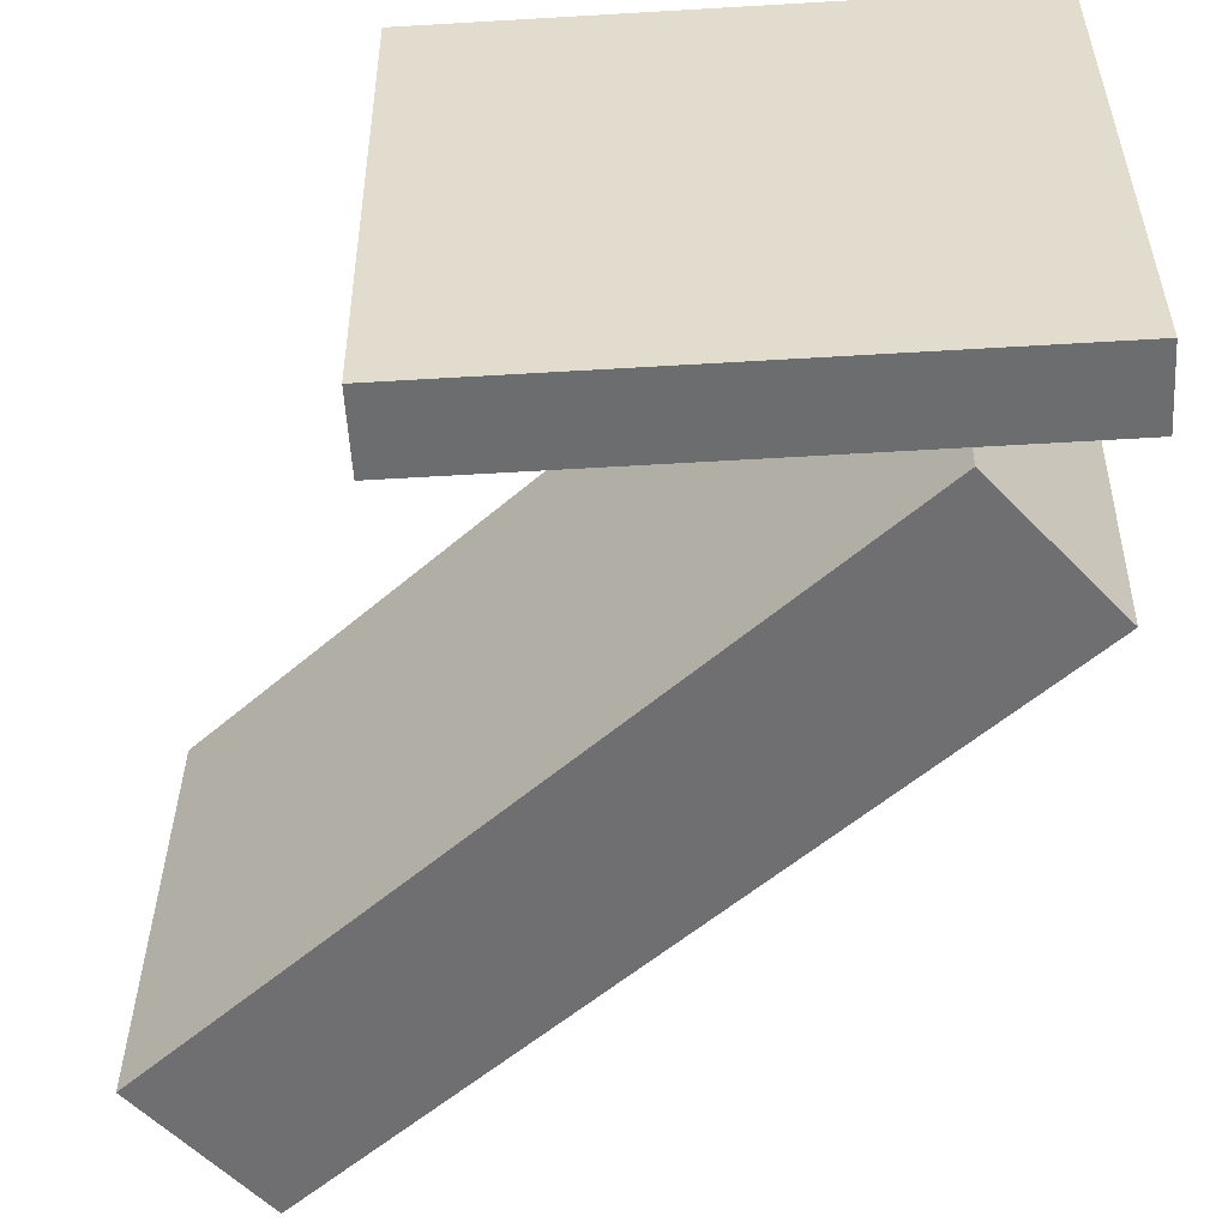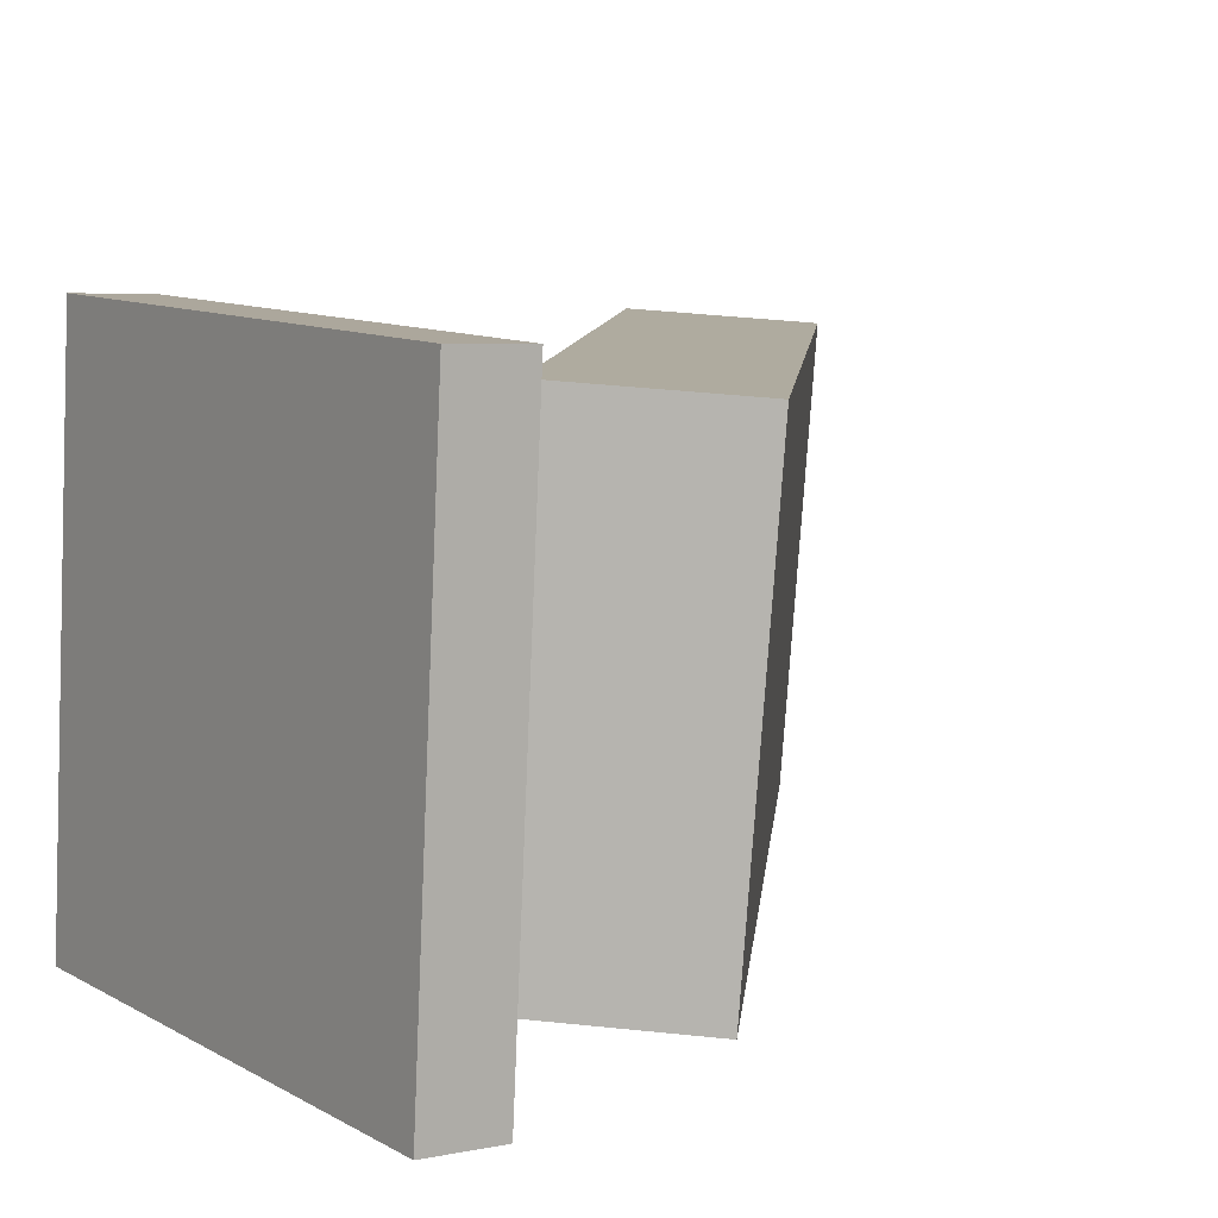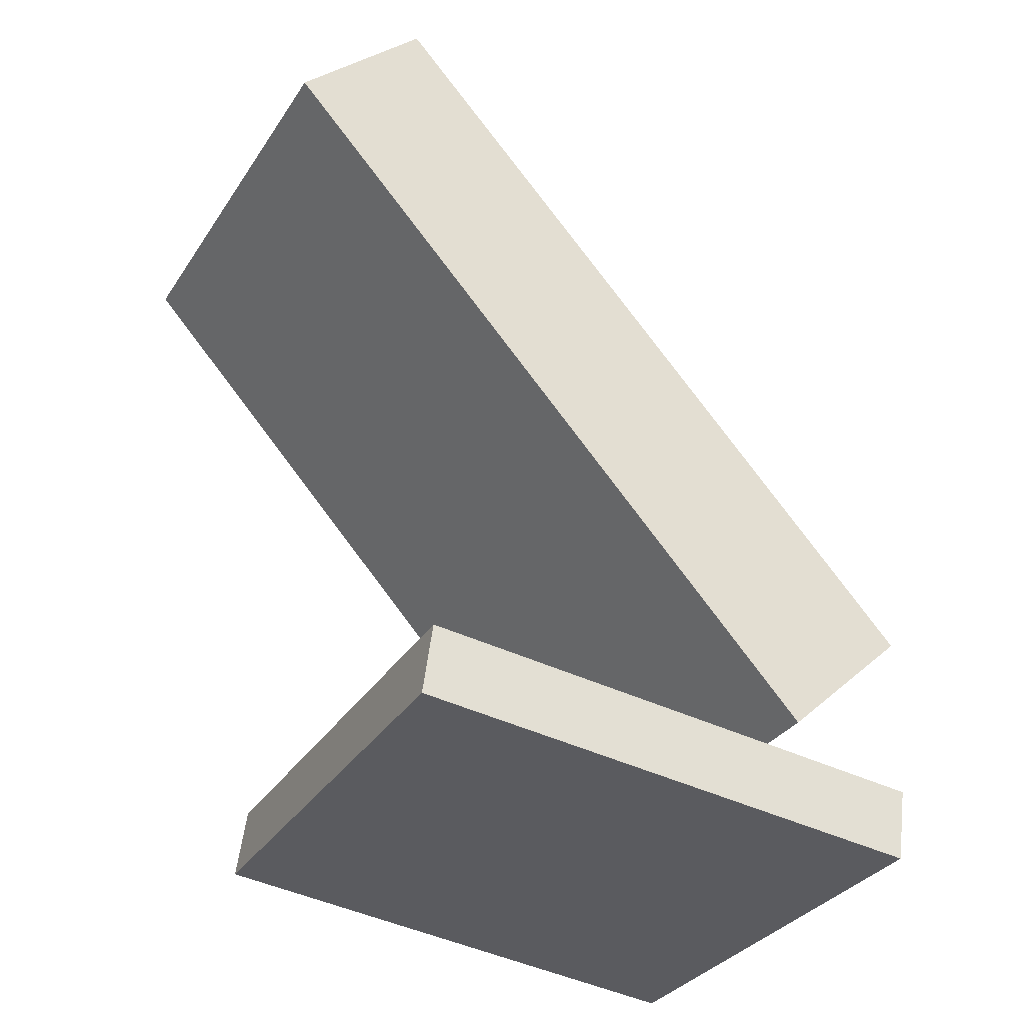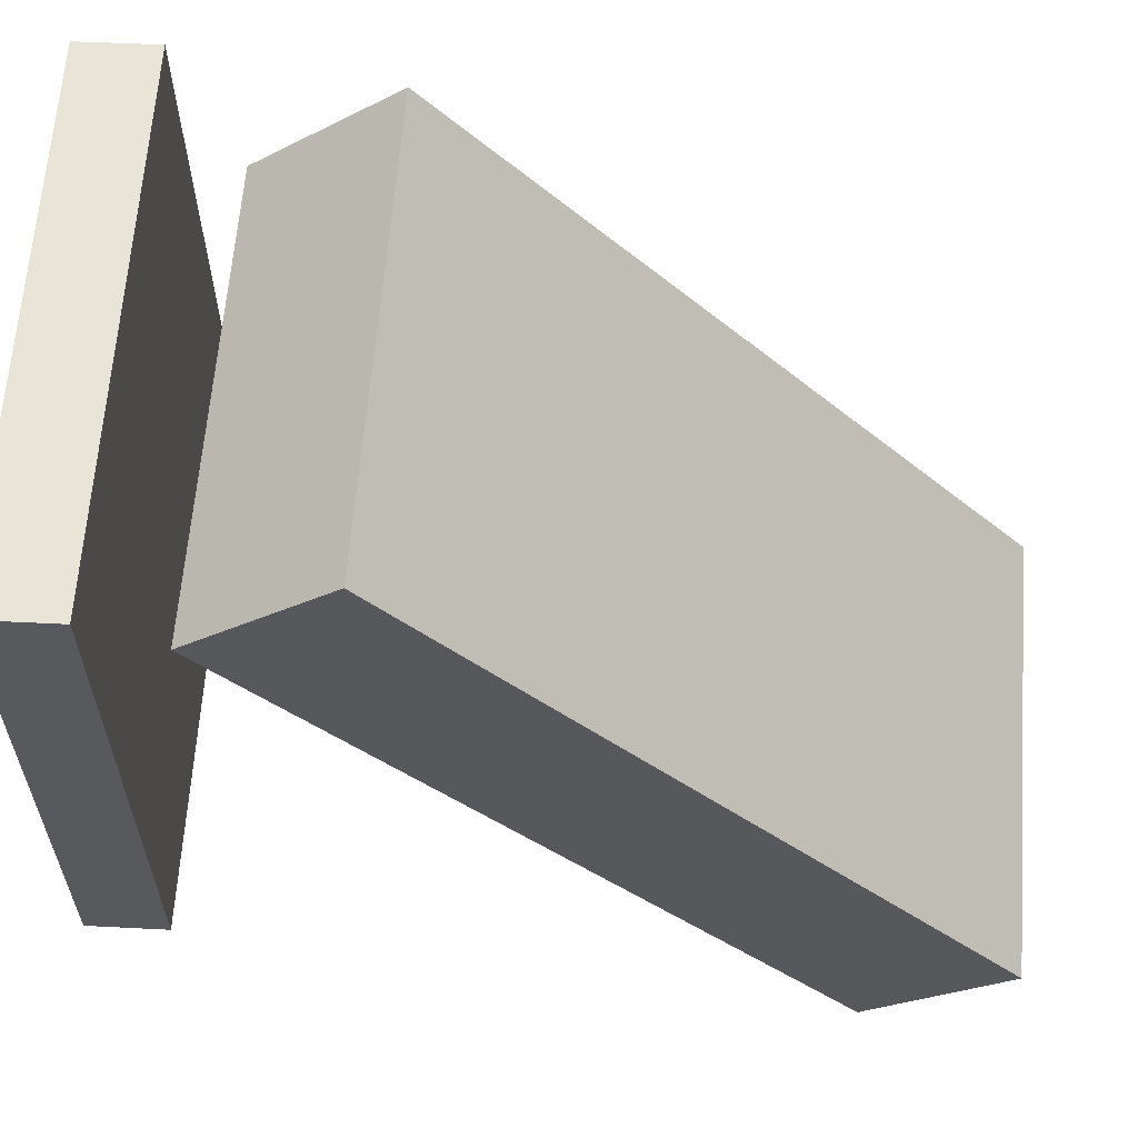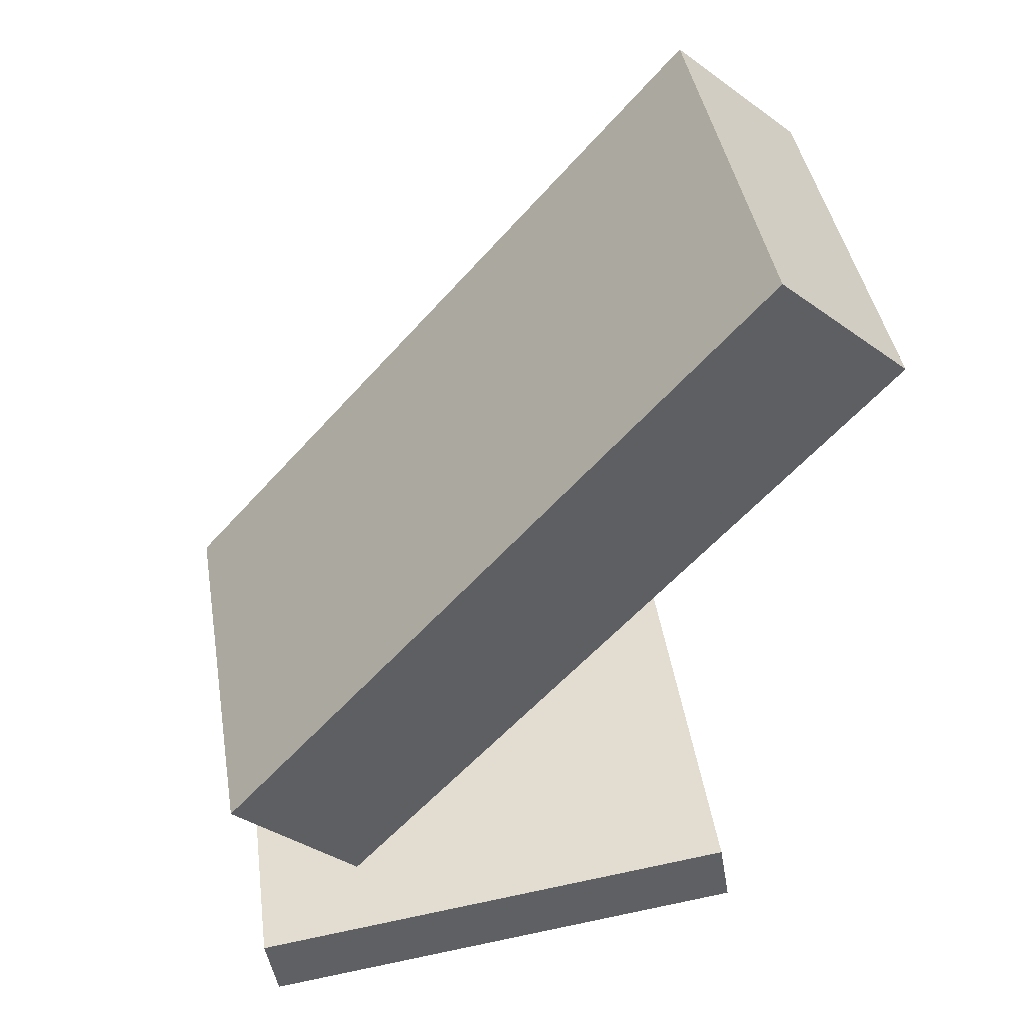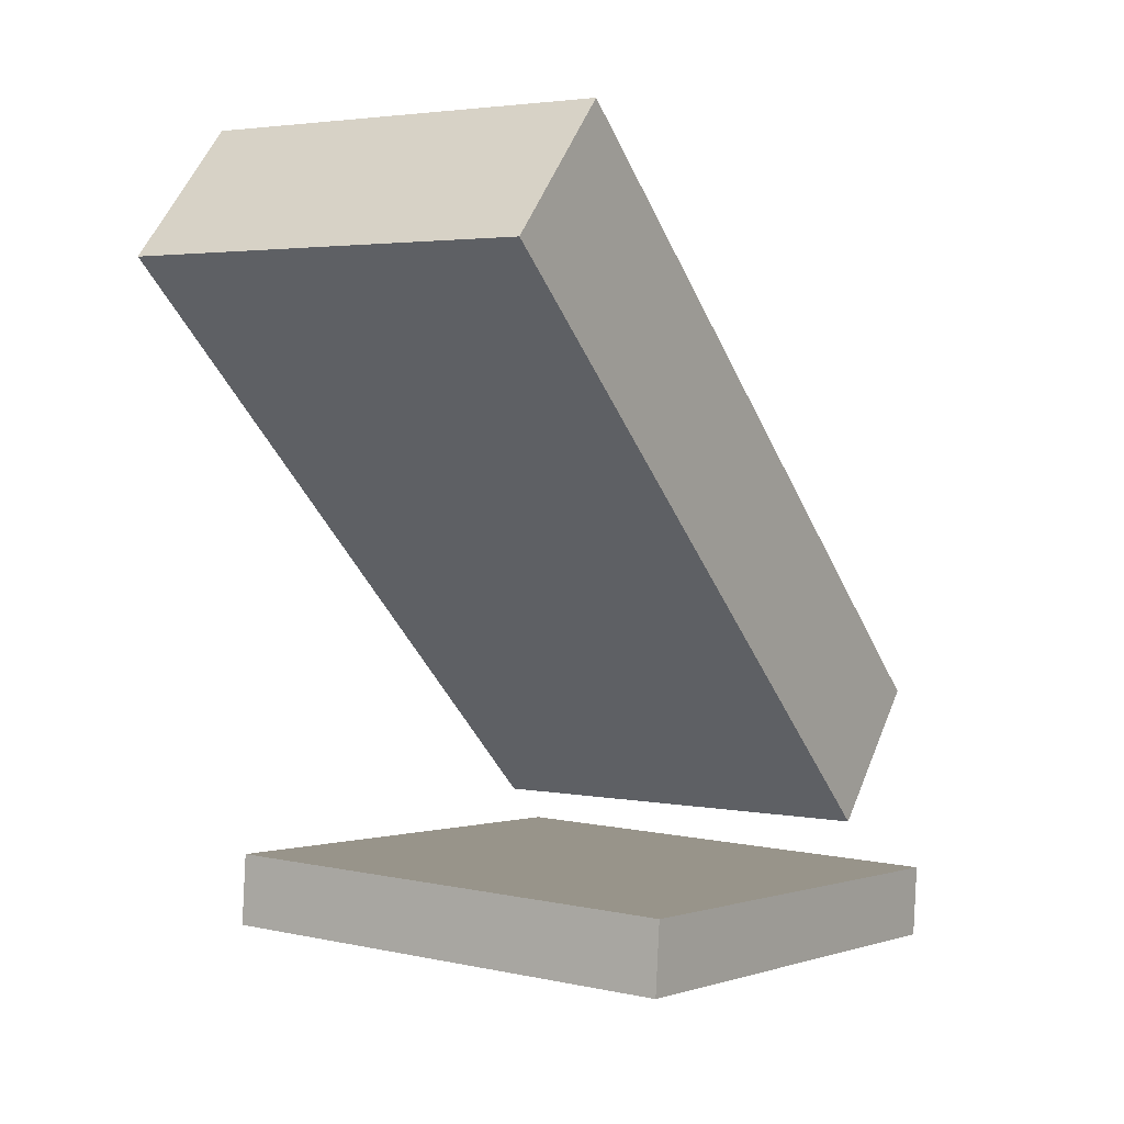
<metadata>
{"format":"obj","ext":"obj","renderer":"f3d","projection":"perspective","resolution":1024,"background":"white","views":[{"elev":-50.5,"azim":-6.3,"up":"+Z"},{"elev":10.6,"azim":45.8,"up":"+Z"},{"elev":-26.6,"azim":-26.0,"up":"+Y"},{"elev":-29.4,"azim":81.2,"up":"+Z"},{"elev":37.5,"azim":172.2,"up":"+Y"},{"elev":10.8,"azim":-55.4,"up":"+Y"}]}
</metadata>
<code>
v 0.1633 -0.1546 0.1436
v 0.1544 -0.1773 -0.1665
v -0.2369 0.3091 0.1212
v -0.2458 0.2865 -0.1889
v 0.06736 -0.237 0.1524
v 0.05847 -0.2597 -0.1577
v -0.3329 0.2267 0.13
v -0.3418 0.2041 -0.1801
f 1.0 7.0 5.0
f 1.0 3.0 7.0
f 1.0 4.0 3.0
f 1.0 2.0 4.0
f 3.0 8.0 7.0
f 3.0 4.0 8.0
f 5.0 7.0 8.0
f 5.0 8.0 6.0
f 1.0 5.0 6.0
f 1.0 6.0 2.0
f 2.0 6.0 8.0
f 2.0 8.0 4.0
v -0.2438 -0.2988 -0.1911
v 0.1297 -0.3622 -0.1863
v -0.2447 -0.2769 0.1757
v 0.1287 -0.3403 0.1804
v -0.2349 -0.2465 -0.1942
v 0.1386 -0.3099 -0.1894
v -0.2358 -0.2246 0.1726
v 0.1377 -0.288 0.1773
f 9.0 15.0 13.0
f 9.0 11.0 15.0
f 9.0 12.0 11.0
f 9.0 10.0 12.0
f 11.0 16.0 15.0
f 11.0 12.0 16.0
f 13.0 15.0 16.0
f 13.0 16.0 14.0
f 9.0 13.0 14.0
f 9.0 14.0 10.0
f 10.0 14.0 16.0
f 10.0 16.0 12.0

</code>
